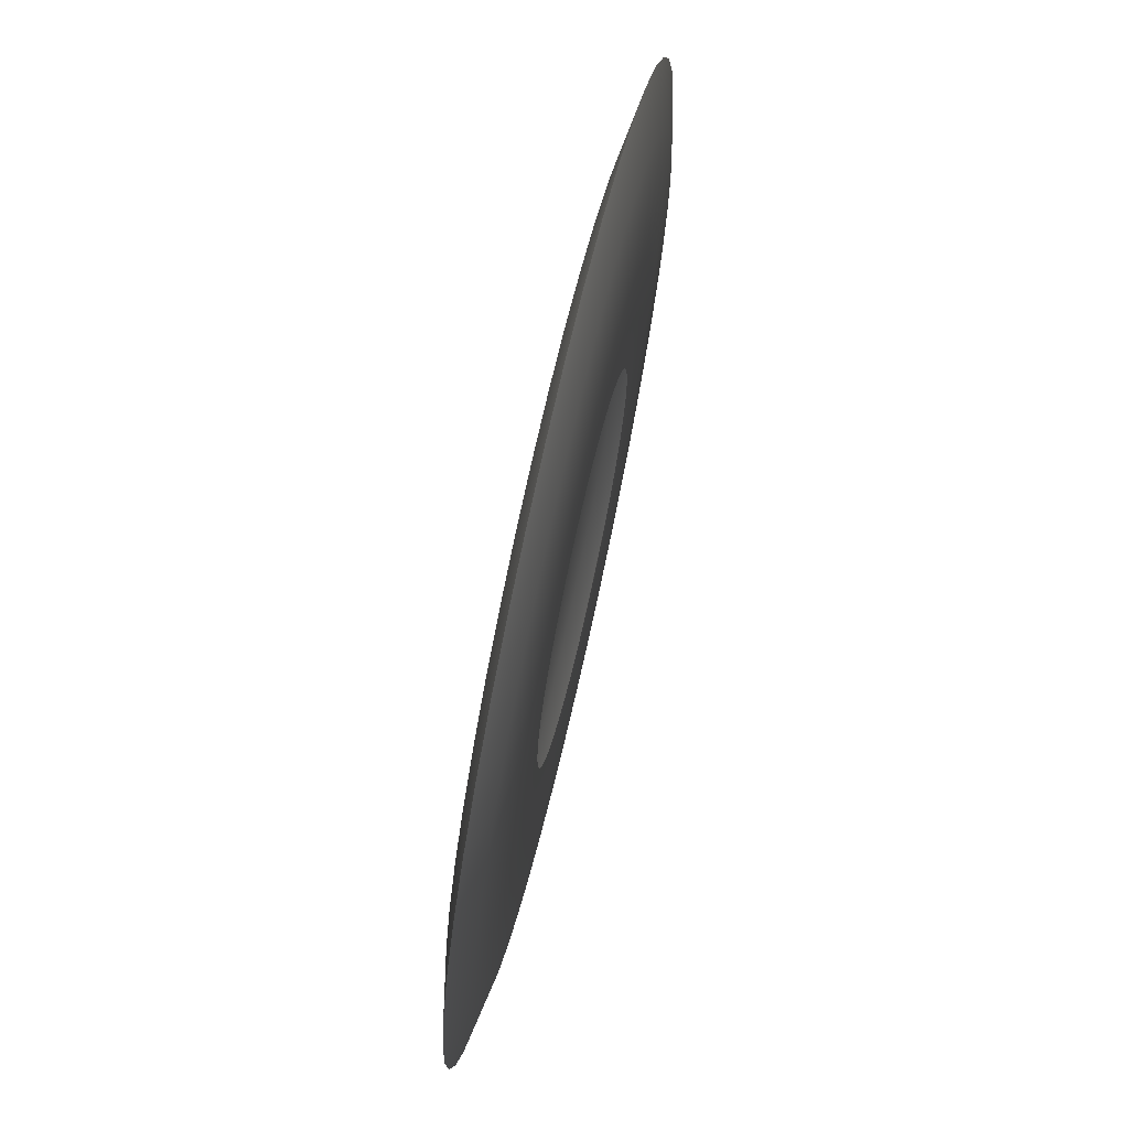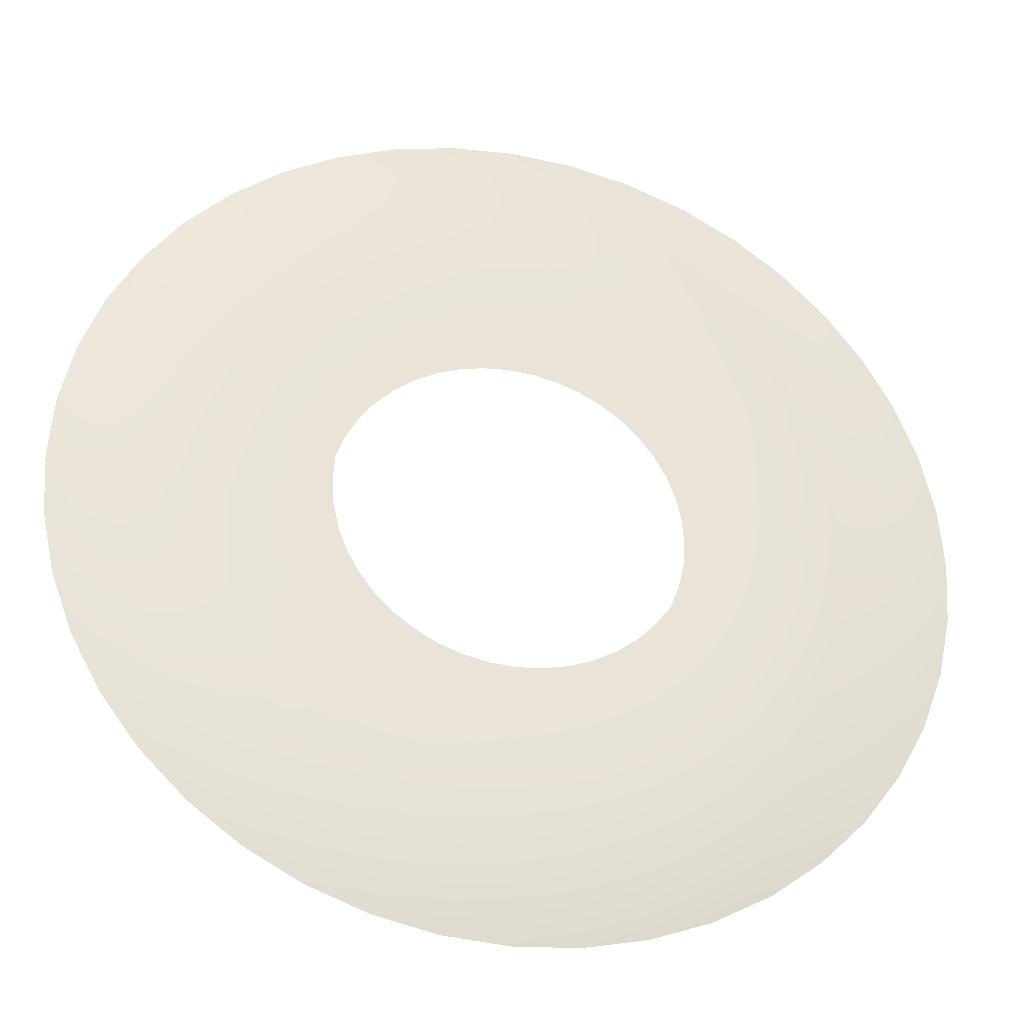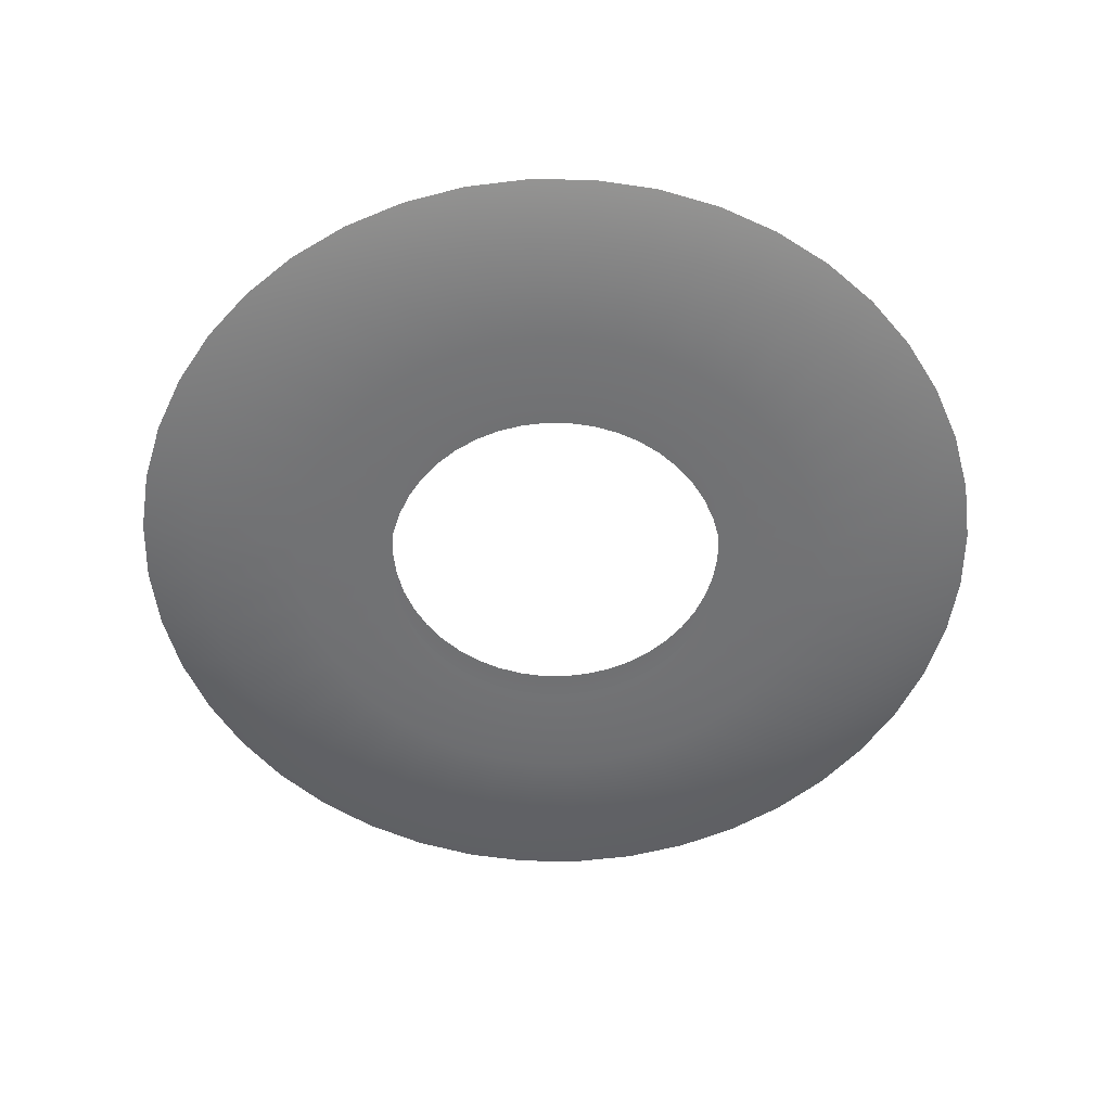
<metadata>
{"format":"obj","ext":"obj","renderer":"f3d","projection":"perspective","resolution":1024,"background":"white","views":[{"elev":70.9,"azim":102.8,"up":"+Z"},{"elev":-31.8,"azim":166.7,"up":"+Z"},{"elev":-55.5,"azim":-176.7,"up":"+Y"}]}
</metadata>
<code>
g Slash2
v -1.8e-07 0.09757 -1.561
v 0.2222 0.09757 -1.545
v 0.1423 0.09375 -0.9898
v 0 0.09375 -1
v 0.2817 0.09375 -0.9595
v 0.4398 0.09757 -1.498
v 0.4154 0.09375 -0.9096
v 0.6485 0.09757 -1.42
v 0.5406 0.09375 -0.8413
v 0.844 0.09757 -1.313
v 0.6549 0.09375 -0.7557
v 1.022 0.09757 -1.18
v 0.7557 0.09375 -0.6549
v 1.18 0.09757 -1.022
v 0.8413 0.09375 -0.5406
v 1.313 0.09757 -0.844
v 0.9096 0.09375 -0.4154
v 1.42 0.09757 -0.6485
v 0.9595 0.09375 -0.2817
v 1.498 0.09757 -0.4398
v 0.9898 0.09375 -0.1423
v 1.545 0.09757 -0.2222
v 1 0.09375 -7.96e-08
v 1.561 0.09757 -1.001e-07
v 0.9898 0.09375 0.1423
v 1.545 0.09757 0.2222
v 0.9595 0.09375 0.2817
v 1.498 0.09757 0.4398
v 0.9096 0.09375 0.4154
v 1.42 0.09757 0.6485
v 0.8413 0.09375 0.5406
v 1.313 0.09757 0.844
v 0.7557 0.09375 0.6549
v 1.18 0.09757 1.022
v 0.6549 0.09375 0.7557
v 1.022 0.09757 1.18
v 0.5406 0.09375 0.8413
v 0.844 0.09757 1.313
v 0.4154 0.09375 0.9096
v 0.6485 0.09757 1.42
v 0.2817 0.09375 0.9595
v 0.4398 0.09757 1.498
v 0.1423 0.09375 0.9898
v 0.2222 0.09757 1.545
v 6.278e-07 0.09375 1
v 8.002e-07 0.09757 1.561
v -0.1423 0.09375 0.9898
v -0.2222 0.09757 1.545
v -0.2817 0.09375 0.9595
v -0.4398 0.09757 1.498
v -0.4154 0.09375 0.9096
v -0.6485 0.09757 1.42
v -0.5406 0.09375 0.8413
v -0.844 0.09757 1.313
v -0.6549 0.09375 0.7558
v -1.022 0.09757 1.18
v -0.7557 0.09375 0.6549
v -1.18 0.09757 1.022
v -0.8413 0.09375 0.5406
v -1.313 0.09757 0.844
v -0.9096 0.09375 0.4154
v -1.42 0.09757 0.6485
v -0.9595 0.09375 0.2817
v -1.498 0.09757 0.4398
v -0.9898 0.09375 0.1423
v -1.545 0.09757 0.2222
v -1 0.09375 -1.602e-08
v -1.561 0.09757 -8.378e-10
v -0.9898 0.09375 -0.1423
v -1.545 0.09757 -0.2222
v -0.9595 0.09375 -0.2817
v -1.498 0.09757 -0.4398
v -0.9096 0.09375 -0.4154
v -1.42 0.09757 -0.6485
v -0.8413 0.09375 -0.5406
v -1.313 0.09757 -0.844
v -0.7557 0.09375 -0.6549
v -1.18 0.09757 -1.022
v -0.6549 0.09375 -0.7558
v -1.022 0.09757 -1.18
v -0.5406 0.09375 -0.8413
v -0.844 0.09757 -1.313
v -0.4154 0.09375 -0.9096
v -0.6485 0.09757 -1.42
v -0.2817 0.09375 -0.9595
v -0.4398 0.09757 -1.498
v -0.1423 0.09375 -0.9898
v -0.2222 0.09757 -1.545
v 0 0.09375 -1
v -1.8e-07 0.09757 -1.561
v -0.3087 0.06778 -2.147
v -3.749e-07 0.06778 -2.169
v -0.3558 -1.204e-07 -2.475
v -6.452e-07 -1.076e-07 -2.5
v -0.7043 -1.171e-07 -2.399
v -0.6111 0.06778 -2.081
v -1.039 -1.116e-07 -2.274
v -0.9011 0.06778 -1.973
v -1.352 -1.042e-07 -2.103
v -1.173 0.06778 -1.825
v -1.637 -9.483e-08 -1.889
v -1.42 0.06778 -1.639
v -1.889 -8.381e-08 -1.637
v -1.639 0.06778 -1.42
v -2.103 -7.132e-08 -1.352
v -1.825 0.06778 -1.173
v -2.274 -5.764e-08 -1.039
v -1.973 0.06778 -0.9011
v -2.399 -4.303e-08 -0.7043
v -2.081 0.06778 -0.6111
v -2.475 -2.78e-08 -0.3558
v -2.147 0.06778 -0.3087
v -2.5 -1.224e-08 7.179e-08
v -2.169 0.06778 1.71e-08
v -2.475 3.309e-09 0.3558
v -2.147 0.06778 0.3087
v -2.399 1.854e-08 0.7043
v -2.081 0.06778 0.6111
v -2.274 3.315e-08 1.039
v -1.973 0.06778 0.9011
v -2.103 4.684e-08 1.352
v -1.825 0.06778 1.173
v -1.889 5.932e-08 1.637
v -1.639 0.06778 1.42
v -1.637 7.034e-08 1.889
v -1.42 0.06778 1.639
v -1.352 7.969e-08 2.103
v -1.173 0.06778 1.825
v -1.039 8.716e-08 2.274
v -0.9011 0.06778 1.973
v -0.7043 9.261e-08 2.399
v -0.6111 0.06778 2.081
v -0.3558 9.592e-08 2.475
v -0.3087 0.06778 2.147
v 9.244e-07 9.704e-08 2.5
v 9.869e-07 0.06778 2.169
v 0.3558 9.592e-08 2.475
v 0.3087 0.06778 2.147
v 0.7043 9.261e-08 2.399
v 0.6111 0.06778 2.081
v 1.039 8.716e-08 2.274
v 0.9011 0.06778 1.973
v 1.352 7.969e-08 2.103
v 1.173 0.06778 1.825
v 1.637 7.034e-08 1.889
v 1.42 0.06778 1.639
v 1.889 5.932e-08 1.637
v 1.639 0.06778 1.42
v 2.103 4.684e-08 1.352
v 1.825 0.06778 1.173
v 2.274 3.315e-08 1.039
v 1.973 0.06778 0.9011
v 2.399 1.854e-08 0.7043
v 2.081 0.06778 0.6111
v 2.475 3.309e-09 0.3558
v 2.147 0.06778 0.3087
v 2.5 -1.224e-08 -8.715e-08
v 2.169 0.06778 -1.208e-07
v 2.475 -2.78e-08 -0.3558
v 2.147 0.06778 -0.3087
v 2.399 -4.303e-08 -0.7043
v 2.081 0.06778 -0.6111
v 2.274 -5.764e-08 -1.039
v 1.973 0.06778 -0.9011
v 2.103 -7.132e-08 -1.352
v 1.825 0.06778 -1.173
v 1.889 -8.381e-08 -1.637
v 1.639 0.06778 -1.42
v 1.637 -9.483e-08 -1.889
v 1.42 0.06778 -1.639
v 1.352 -1.042e-07 -2.103
v 1.173 0.06778 -1.825
v 1.039 -1.116e-07 -2.274
v 0.9011 0.06778 -1.973
v 0.7043 -1.171e-07 -2.399
v 0.6111 0.06778 -2.081
v 0.3558 -1.204e-07 -2.475
v 0.3087 0.06778 -2.147
v -6.452e-07 -1.076e-07 -2.5
v -3.749e-07 0.06778 -2.169
v -0.1423 -0.09375 -0.9898
v 0 -0.09375 -1
v -1.8e-07 -0.09757 -1.561
v -0.2222 -0.09757 -1.545
v -3.749e-07 -0.06778 -2.169
v -0.3087 -0.06778 -2.147
v -6.452e-07 -1.076e-07 -2.5
v -0.3558 -1.204e-07 -2.475
v -0.2817 -0.09375 -0.9595
v -0.4398 -0.09757 -1.498
v -0.6111 -0.06778 -2.081
v -0.7043 -1.171e-07 -2.399
v -0.4154 -0.09375 -0.9096
v -0.6485 -0.09757 -1.42
v -0.9011 -0.06778 -1.973
v -1.039 -1.116e-07 -2.274
v -0.5406 -0.09375 -0.8413
v -0.844 -0.09757 -1.313
v -1.173 -0.06778 -1.825
v -1.352 -1.042e-07 -2.103
v -0.6549 -0.09375 -0.7558
v -1.022 -0.09757 -1.18
v -1.42 -0.06778 -1.639
v -1.637 -9.483e-08 -1.889
v -0.7557 -0.09375 -0.6549
v -1.18 -0.09757 -1.022
v -1.639 -0.06778 -1.42
v -1.889 -8.381e-08 -1.637
v -0.8413 -0.09375 -0.5406
v -1.313 -0.09757 -0.844
v -1.825 -0.06778 -1.173
v -2.103 -7.132e-08 -1.352
v -0.9096 -0.09375 -0.4154
v -1.42 -0.09757 -0.6485
v -1.973 -0.06778 -0.9011
v -2.274 -5.764e-08 -1.039
v -0.9595 -0.09375 -0.2817
v -1.498 -0.09757 -0.4398
v -2.081 -0.06778 -0.6111
v -2.399 -4.303e-08 -0.7043
v -0.9898 -0.09375 -0.1423
v -1.545 -0.09757 -0.2222
v -2.147 -0.06778 -0.3087
v -2.475 -2.78e-08 -0.3558
v -1 -0.09375 -7.827e-09
v -1.561 -0.09757 7.692e-09
v -2.169 -0.06778 2.302e-08
v -2.5 -1.224e-08 7.179e-08
v -0.9898 -0.09375 0.1423
v -1.545 -0.09757 0.2222
v -2.147 -0.06778 0.3087
v -2.475 3.309e-09 0.3558
v -0.9595 -0.09375 0.2817
v -1.498 -0.09757 0.4398
v -2.081 -0.06778 0.6111
v -2.399 1.854e-08 0.7043
v -0.9096 -0.09375 0.4154
v -1.42 -0.09757 0.6485
v -1.973 -0.06778 0.9011
v -2.274 3.315e-08 1.039
v -0.8413 -0.09375 0.5406
v -1.313 -0.09757 0.844
v -1.825 -0.06778 1.173
v -2.103 4.684e-08 1.352
v -0.7557 -0.09375 0.6549
v -1.18 -0.09757 1.022
v -1.639 -0.06778 1.42
v -1.889 5.932e-08 1.637
v -0.6549 -0.09375 0.7558
v -1.022 -0.09757 1.18
v -1.42 -0.06778 1.639
v -1.637 7.034e-08 1.889
v -0.5406 -0.09375 0.8413
v -0.844 -0.09757 1.313
v -1.173 -0.06778 1.825
v -1.352 7.969e-08 2.103
v -0.4154 -0.09375 0.9096
v -0.6485 -0.09757 1.42
v -0.9011 -0.06778 1.973
v -1.039 8.716e-08 2.274
v -0.2817 -0.09375 0.9595
v -0.4398 -0.09757 1.498
v -0.6111 -0.06778 2.081
v -0.7043 9.261e-08 2.399
v -0.1423 -0.09375 0.9898
v -0.2222 -0.09757 1.545
v -0.3087 -0.06778 2.147
v -0.3558 9.592e-08 2.475
v 6.278e-07 -0.09375 1
v 8.002e-07 -0.09757 1.561
v 9.869e-07 -0.06778 2.169
v 9.244e-07 9.704e-08 2.5
v 0.1423 -0.09375 0.9898
v 0.2222 -0.09757 1.545
v 0.3087 -0.06778 2.147
v 0.3558 9.592e-08 2.475
v 0.2817 -0.09375 0.9595
v 0.4398 -0.09757 1.498
v 0.6111 -0.06778 2.081
v 0.7043 9.261e-08 2.399
v 0.4154 -0.09375 0.9096
v 0.6485 -0.09757 1.42
v 0.9011 -0.06778 1.973
v 1.039 8.716e-08 2.274
v 0.5406 -0.09375 0.8413
v 0.844 -0.09757 1.313
v 1.173 -0.06778 1.825
v 1.352 7.969e-08 2.103
v 0.6549 -0.09375 0.7557
v 1.022 -0.09757 1.18
v 1.42 -0.06778 1.639
v 1.637 7.034e-08 1.889
v 0.7557 -0.09375 0.6549
v 1.18 -0.09757 1.022
v 1.639 -0.06778 1.42
v 1.889 5.932e-08 1.637
v 0.8413 -0.09375 0.5406
v 1.313 -0.09757 0.844
v 1.825 -0.06778 1.173
v 2.103 4.684e-08 1.352
v 0.9096 -0.09375 0.4154
v 1.42 -0.09757 0.6485
v 1.973 -0.06778 0.9011
v 2.274 3.315e-08 1.039
v 0.9595 -0.09375 0.2817
v 1.498 -0.09757 0.4398
v 2.081 -0.06778 0.6111
v 2.399 1.854e-08 0.7043
v 0.9898 -0.09375 0.1423
v 1.545 -0.09757 0.2222
v 2.147 -0.06778 0.3087
v 2.475 3.309e-09 0.3558
v 1 -0.09375 -7.14e-08
v 1.561 -0.09757 -9.155e-08
v 2.169 -0.06778 -1.149e-07
v 2.5 -1.224e-08 -8.715e-08
v 0.9898 -0.09375 -0.1423
v 1.545 -0.09757 -0.2222
v 2.147 -0.06778 -0.3087
v 2.475 -2.78e-08 -0.3558
v 0.9595 -0.09375 -0.2817
v 1.498 -0.09757 -0.4398
v 2.081 -0.06778 -0.6111
v 2.399 -4.303e-08 -0.7043
v 0.9096 -0.09375 -0.4154
v 1.42 -0.09757 -0.6485
v 1.973 -0.06778 -0.9011
v 2.274 -5.764e-08 -1.039
v 0.8413 -0.09375 -0.5406
v 1.313 -0.09757 -0.844
v 1.825 -0.06778 -1.173
v 2.103 -7.132e-08 -1.352
v 0.7557 -0.09375 -0.6549
v 1.18 -0.09757 -1.022
v 1.639 -0.06778 -1.42
v 1.889 -8.381e-08 -1.637
v 0.6549 -0.09375 -0.7557
v 1.022 -0.09757 -1.18
v 1.42 -0.06778 -1.639
v 1.637 -9.483e-08 -1.889
v 0.5406 -0.09375 -0.8413
v 0.844 -0.09757 -1.313
v 1.173 -0.06778 -1.825
v 1.352 -1.042e-07 -2.103
v 0.4154 -0.09375 -0.9096
v 0.6485 -0.09757 -1.42
v 0.9011 -0.06778 -1.973
v 1.039 -1.116e-07 -2.274
v 0.2817 -0.09375 -0.9595
v 0.4398 -0.09757 -1.498
v 0.6111 -0.06778 -2.081
v 0.7043 -1.171e-07 -2.399
v 0.1423 -0.09375 -0.9898
v 0.2222 -0.09757 -1.545
v 0.3087 -0.06778 -2.147
v 0.3558 -1.204e-07 -2.475
v 0 -0.09375 -1
v -1.8e-07 -0.09757 -1.561
v -3.749e-07 -0.06778 -2.169
v -6.452e-07 -1.076e-07 -2.5
g Slash2_0
f 3 2 1
f 4 3 1
f 3 5 2
f 5 6 2
f 5 7 6
f 7 8 6
f 7 9 8
f 9 10 8
f 9 11 10
f 11 12 10
f 11 13 12
f 13 14 12
f 13 15 14
f 15 16 14
f 15 17 16
f 17 18 16
f 17 19 18
f 19 20 18
f 19 21 20
f 21 22 20
f 21 23 22
f 23 24 22
f 23 25 24
f 25 26 24
f 25 27 26
f 27 28 26
f 27 29 28
f 29 30 28
f 29 31 30
f 31 32 30
f 31 33 32
f 33 34 32
f 33 35 34
f 35 36 34
f 35 37 36
f 37 38 36
f 37 39 38
f 39 40 38
f 39 41 40
f 41 42 40
f 41 43 42
f 43 44 42
f 43 45 44
f 45 46 44
f 45 47 46
f 47 48 46
f 47 49 48
f 49 50 48
f 49 51 50
f 51 52 50
f 51 53 52
f 53 54 52
f 53 55 54
f 55 56 54
f 55 57 56
f 57 58 56
f 57 59 58
f 59 60 58
f 59 61 60
f 61 62 60
f 61 63 62
f 63 64 62
f 63 65 64
f 65 66 64
f 65 67 66
f 67 68 66
f 67 69 68
f 69 70 68
f 69 71 70
f 71 72 70
f 71 73 72
f 73 74 72
f 73 75 74
f 75 76 74
f 75 77 76
f 77 78 76
f 77 79 78
f 79 80 78
f 79 81 80
f 81 82 80
f 81 83 82
f 83 84 82
f 83 85 84
f 85 86 84
f 85 87 86
f 87 88 86
f 87 89 88
f 89 90 88
f 88 90 91
f 90 92 91
f 91 92 93
f 92 94 93
f 91 93 95
f 96 91 95
f 88 91 96
f 86 88 96
f 96 95 97
f 98 96 97
f 86 96 98
f 84 86 98
f 98 97 99
f 100 98 99
f 84 98 100
f 82 84 100
f 100 99 101
f 102 100 101
f 82 100 102
f 80 82 102
f 102 101 103
f 104 102 103
f 80 102 104
f 78 80 104
f 104 103 105
f 106 104 105
f 78 104 106
f 76 78 106
f 106 105 107
f 108 106 107
f 76 106 108
f 74 76 108
f 108 107 109
f 110 108 109
f 74 108 110
f 72 74 110
f 110 109 111
f 112 110 111
f 72 110 112
f 70 72 112
f 112 111 113
f 114 112 113
f 70 112 114
f 68 70 114
f 114 113 115
f 116 114 115
f 68 114 116
f 66 68 116
f 116 115 117
f 118 116 117
f 66 116 118
f 64 66 118
f 118 117 119
f 120 118 119
f 64 118 120
f 62 64 120
f 120 119 121
f 122 120 121
f 62 120 122
f 60 62 122
f 122 121 123
f 124 122 123
f 60 122 124
f 58 60 124
f 124 123 125
f 126 124 125
f 58 124 126
f 56 58 126
f 126 125 127
f 128 126 127
f 56 126 128
f 54 56 128
f 128 127 129
f 130 128 129
f 54 128 130
f 52 54 130
f 130 129 131
f 132 130 131
f 52 130 132
f 50 52 132
f 132 131 133
f 134 132 133
f 50 132 134
f 48 50 134
f 134 133 135
f 136 134 135
f 48 134 136
f 46 48 136
f 136 135 137
f 138 136 137
f 46 136 138
f 44 46 138
f 138 137 139
f 140 138 139
f 44 138 140
f 42 44 140
f 140 139 141
f 142 140 141
f 42 140 142
f 40 42 142
f 142 141 143
f 144 142 143
f 40 142 144
f 38 40 144
f 144 143 145
f 146 144 145
f 38 144 146
f 36 38 146
f 146 145 147
f 148 146 147
f 36 146 148
f 34 36 148
f 148 147 149
f 150 148 149
f 34 148 150
f 32 34 150
f 150 149 151
f 152 150 151
f 32 150 152
f 30 32 152
f 152 151 153
f 154 152 153
f 30 152 154
f 28 30 154
f 154 153 155
f 156 154 155
f 28 154 156
f 26 28 156
f 156 155 157
f 158 156 157
f 26 156 158
f 24 26 158
f 158 157 159
f 160 158 159
f 24 158 160
f 22 24 160
f 160 159 161
f 162 160 161
f 22 160 162
f 20 22 162
f 162 161 163
f 164 162 163
f 20 162 164
f 18 20 164
f 164 163 165
f 166 164 165
f 18 164 166
f 16 18 166
f 166 165 167
f 168 166 167
f 16 166 168
f 14 16 168
f 168 167 169
f 170 168 169
f 14 168 170
f 12 14 170
f 170 169 171
f 172 170 171
f 12 170 172
f 10 12 172
f 172 171 173
f 174 172 173
f 10 172 174
f 8 10 174
f 174 173 175
f 176 174 175
f 8 174 176
f 6 8 176
f 176 175 177
f 178 176 177
f 6 176 178
f 2 6 178
f 178 177 179
f 180 178 179
f 2 178 180
f 1 2 180
f 183 182 181
f 184 183 181
f 185 183 184
f 186 185 184
f 187 185 186
f 188 187 186
f 184 181 189
f 190 184 189
f 186 184 190
f 191 186 190
f 188 186 191
f 192 188 191
f 190 189 193
f 194 190 193
f 191 190 194
f 195 191 194
f 192 191 195
f 196 192 195
f 194 193 197
f 198 194 197
f 195 194 198
f 199 195 198
f 196 195 199
f 200 196 199
f 198 197 201
f 202 198 201
f 199 198 202
f 203 199 202
f 200 199 203
f 204 200 203
f 202 201 205
f 206 202 205
f 203 202 206
f 207 203 206
f 204 203 207
f 208 204 207
f 206 205 209
f 210 206 209
f 207 206 210
f 211 207 210
f 208 207 211
f 212 208 211
f 210 209 213
f 214 210 213
f 211 210 214
f 215 211 214
f 212 211 215
f 216 212 215
f 214 213 217
f 218 214 217
f 215 214 218
f 219 215 218
f 216 215 219
f 220 216 219
f 218 217 221
f 222 218 221
f 219 218 222
f 223 219 222
f 220 219 223
f 224 220 223
f 222 221 225
f 226 222 225
f 223 222 226
f 227 223 226
f 224 223 227
f 228 224 227
f 226 225 229
f 230 226 229
f 227 226 230
f 231 227 230
f 228 227 231
f 232 228 231
f 230 229 233
f 234 230 233
f 231 230 234
f 235 231 234
f 232 231 235
f 236 232 235
f 234 233 237
f 238 234 237
f 235 234 238
f 239 235 238
f 236 235 239
f 240 236 239
f 238 237 241
f 242 238 241
f 239 238 242
f 243 239 242
f 240 239 243
f 244 240 243
f 242 241 245
f 246 242 245
f 243 242 246
f 247 243 246
f 244 243 247
f 248 244 247
f 246 245 249
f 250 246 249
f 247 246 250
f 251 247 250
f 248 247 251
f 252 248 251
f 250 249 253
f 254 250 253
f 251 250 254
f 255 251 254
f 252 251 255
f 256 252 255
f 254 253 257
f 258 254 257
f 255 254 258
f 259 255 258
f 256 255 259
f 260 256 259
f 258 257 261
f 262 258 261
f 259 258 262
f 263 259 262
f 260 259 263
f 264 260 263
f 262 261 265
f 266 262 265
f 263 262 266
f 267 263 266
f 264 263 267
f 268 264 267
f 266 265 269
f 270 266 269
f 267 266 270
f 271 267 270
f 268 267 271
f 272 268 271
f 270 269 273
f 274 270 273
f 271 270 274
f 275 271 274
f 272 271 275
f 276 272 275
f 274 273 277
f 278 274 277
f 275 274 278
f 279 275 278
f 276 275 279
f 280 276 279
f 278 277 281
f 282 278 281
f 279 278 282
f 283 279 282
f 280 279 283
f 284 280 283
f 282 281 285
f 286 282 285
f 283 282 286
f 287 283 286
f 284 283 287
f 288 284 287
f 286 285 289
f 290 286 289
f 287 286 290
f 291 287 290
f 288 287 291
f 292 288 291
f 290 289 293
f 294 290 293
f 291 290 294
f 295 291 294
f 292 291 295
f 296 292 295
f 294 293 297
f 298 294 297
f 295 294 298
f 299 295 298
f 296 295 299
f 300 296 299
f 298 297 301
f 302 298 301
f 299 298 302
f 303 299 302
f 300 299 303
f 304 300 303
f 302 301 305
f 306 302 305
f 303 302 306
f 307 303 306
f 304 303 307
f 308 304 307
f 306 305 309
f 310 306 309
f 307 306 310
f 311 307 310
f 308 307 311
f 312 308 311
f 310 309 313
f 314 310 313
f 311 310 314
f 315 311 314
f 312 311 315
f 316 312 315
f 314 313 317
f 318 314 317
f 315 314 318
f 319 315 318
f 316 315 319
f 320 316 319
f 318 317 321
f 322 318 321
f 319 318 322
f 323 319 322
f 320 319 323
f 324 320 323
f 322 321 325
f 326 322 325
f 323 322 326
f 327 323 326
f 324 323 327
f 328 324 327
f 326 325 329
f 330 326 329
f 327 326 330
f 331 327 330
f 328 327 331
f 332 328 331
f 330 329 333
f 334 330 333
f 331 330 334
f 335 331 334
f 332 331 335
f 336 332 335
f 334 333 337
f 338 334 337
f 335 334 338
f 339 335 338
f 336 335 339
f 340 336 339
f 338 337 341
f 342 338 341
f 339 338 342
f 343 339 342
f 340 339 343
f 344 340 343
f 342 341 345
f 346 342 345
f 343 342 346
f 347 343 346
f 344 343 347
f 348 344 347
f 346 345 349
f 350 346 349
f 347 346 350
f 351 347 350
f 348 347 351
f 352 348 351
f 350 349 353
f 354 350 353
f 351 350 354
f 355 351 354
f 352 351 355
f 356 352 355
f 354 353 357
f 358 354 357
f 355 354 358
f 359 355 358
f 356 355 359
f 360 356 359

</code>
